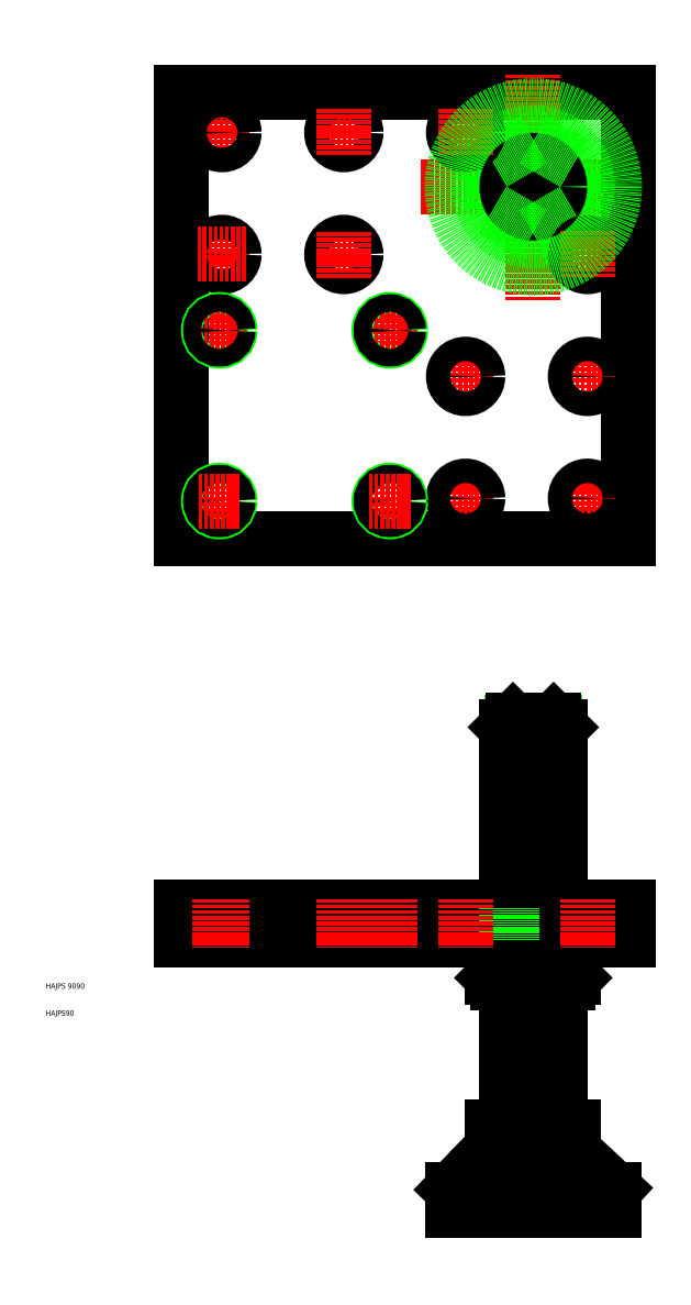
<metadata>
{"format":"dxf","ext":"dxf","renderer":"ezdxf+matplotlib","layout":"modelspace","background":"white","min_lineweight":24,"dpi":150}
</metadata>
<code>
0
SECTION
2
ENTITIES
0
LINE
8
0
10
50.07
20
420.3
30
0
11
215.1
21
420.3
31
0
0
LINE
8
0
10
215.1
20
255.3
30
0
11
50.07
21
255.3
31
0
0
LINE
8
0
10
50.07
20
107.3
30
0
11
215.1
21
107.3
31
0
0
LINE
8
0
10
170.1
20
119.3
30
0
11
50.07
21
119.3
31
0
0
LINE
8
CENTER
10
180.1
20
2.675e-07
30
0
11
180.1
21
195.5
31
0
0
LINE
8
0
10
210.1
20
15.29
30
0
11
202.8
21
22.08
31
0
0
LINE
8
0
10
150.1
20
7.293
30
0
11
210.1
21
7.293
31
0
0
LINE
8
0
10
215.1
20
119.3
30
0
11
190.1
21
119.3
31
0
0
TEXT
8
0
10
-4.693e-07
20
79.29
30
0
40
2
1
HAJPS90
0
TEXT
8
0
10
-4.693e-07
20
89.29
30
0
40
2
1
HAJPS 9090
0
LINE
8
0
10
215.1
20
107.3
30
0
11
215.1
21
119.3
31
0
0
LINE
8
0
10
172.1
20
40.79
30
0
11
172.1
21
91.29
31
0
0
LINE
8
0
10
188.1
20
40.79
30
0
11
188.1
21
91.29
31
0
0
LINE
8
0
10
170.1
20
91.29
30
0
11
170.1
21
38.29
31
0
0
LINE
8
0
10
190.1
20
38.29
30
0
11
190.1
21
91.29
31
0
0
LINE
8
0
10
156.2
20
21.63
30
0
11
150.1
21
15.29
31
0
0
LINE
8
0
10
164.8
20
25.29
30
0
11
194.6
21
25.29
31
0
0
LINE
8
0
10
170.1
20
38.29
30
0
11
190.1
21
38.29
31
0
0
LINE
8
0
10
170.1
20
40.79
30
0
11
190.1
21
40.79
31
0
0
LINE
8
0
10
195.1
20
38.29
30
0
11
190.1
21
38.29
31
0
0
LINE
8
0
10
170.1
20
38.29
30
0
11
165.1
21
38.29
31
0
0
LINE
8
0
10
172.1
20
119.8
30
0
11
172.1
21
187.8
31
0
0
LINE
8
0
10
188.1
20
119.8
30
0
11
188.1
21
187.8
31
0
0
LINE
8
0
10
170.1
20
185.8
30
0
11
170.1
21
119.3
31
0
0
LINE
8
0
10
190.1
20
119.3
30
0
11
190.1
21
185.8
31
0
0
LINE
8
0
10
170.1
20
91.29
30
0
11
190.1
21
91.29
31
0
0
LINE
8
0
10
170.1
20
119.3
30
0
11
188.6
21
119.3
31
0
0
ARC
8
0
10
173.8
20
111.9
30
0
40
20.58
50
244.8
51
287.6
0
LINE
8
0
10
195.1
20
93.29
30
0
11
195.1
21
107.3
31
0
0
LINE
8
0
10
193.1
20
91.29
30
0
11
195.1
21
93.29
31
0
0
LINE
8
0
10
190.1
20
91.29
30
0
11
192.1
21
91.29
31
0
0
LINE
8
0
10
192.1
20
91.29
30
0
11
193.1
21
91.29
31
0
0
ARC
8
0
10
192.6
20
99
30
0
40
7.726
50
266.3
51
273.7
0
LINE
8
0
10
190.1
20
107.3
30
0
11
190.1
21
119.3
31
0
0
LINE
8
0
10
188.1
20
107.3
30
0
11
188.1
21
119.3
31
0
0
LINE
8
0
10
188.6
20
119.3
30
0
11
190.1
21
119.3
31
0
0
LINE
8
0
10
180.1
20
92.29
30
0
11
180.1
21
107.3
31
0
0
LINE
8
0
10
165.1
20
107.3
30
0
11
165.1
21
93.29
31
0
0
LINE
8
0
10
167.1
20
91.29
30
0
11
168.1
21
91.29
31
0
0
LINE
8
0
10
168.1
20
91.29
30
0
11
170.1
21
91.29
31
0
0
LINE
8
0
10
165.1
20
93.29
30
0
11
167.1
21
91.29
31
0
0
LINE
8
0
10
170.1
20
107.3
30
0
11
170.1
21
119.3
31
0
0
LINE
8
0
10
172.1
20
107.3
30
0
11
172.1
21
119.3
31
0
0
LINE
8
0
10
190.1
20
185.8
30
0
11
170.1
21
185.8
31
0
0
LINE
8
0
10
172.6
20
188.3
30
0
11
187.6
21
188.3
31
0
0
LINE
8
0
10
187.6
20
188.3
30
0
11
190.1
21
185.8
31
0
0
LINE
8
0
10
170.1
20
185.8
30
0
11
172.6
21
188.3
31
0
0
LINE
8
CENTER
10
221.6
20
385.3
30
0
11
138.6
21
385.3
31
0
0
LINE
8
0
10
215.1
20
420.3
30
0
11
215.1
21
255.3
31
0
0
LINE
8
CENTER
10
155.1
20
324.1
30
0
11
155.1
21
306.4
31
0
0
LINE
8
CENTER
10
200.1
20
324.1
30
0
11
200.1
21
306.4
31
0
0
LINE
8
CENTER
10
127.1
20
324.7
30
0
11
127.1
21
339.9
31
0
0
CIRCLE
8
0
10
180.1
20
385.3
30
0
40
8
0
LINE
8
CENTER
10
180.1
20
343.4
30
0
11
180.1
21
427.2
31
0
0
CIRCLE
8
0
10
180.1
20
385.3
30
0
40
20
0
LINE
8
0
10
165.1
20
393.9
30
0
11
165.1
21
376.6
31
0
0
LINE
8
0
10
195.1
20
376.6
30
0
11
195.1
21
393.9
31
0
0
CIRCLE
8
0
10
180.1
20
385.3
30
0
40
10
0
LINE
8
0
10
180.1
20
402.6
30
0
11
165.1
21
393.9
31
0
0
LINE
8
0
10
195.1
20
393.9
30
0
11
180.1
21
402.6
31
0
0
LINE
8
0
10
165.1
20
376.6
30
0
11
180.1
21
368
31
0
0
LINE
8
0
10
180.1
20
368
30
0
11
195.1
21
376.6
31
0
0
LINE
8
CENTER
10
118.9
20
405.3
30
0
11
101.2
21
405.3
31
0
0
CIRCLE
8
0
10
110.1
20
405.3
30
0
40
4.5
0
LINE
8
CENTER
10
110.1
20
414.1
30
0
11
110.1
21
396.4
31
0
0
LINE
8
CENTER
10
118.9
20
360.3
30
0
11
101.2
21
360.3
31
0
0
CIRCLE
8
0
10
110.1
20
360.3
30
0
40
4.5
0
LINE
8
CENTER
10
110.1
20
351.4
30
0
11
110.1
21
369.1
31
0
0
CIRCLE
8
0
10
127.1
20
332.3
30
0
40
4
0
LINE
8
CENTER
10
134.6
20
332.3
30
0
11
119.5
21
332.3
31
0
0
CIRCLE
8
0
10
127.1
20
332.3
30
0
40
3.2
0
LINE
8
CENTER
10
155.1
20
261.4
30
0
11
155.1
21
279.1
31
0
0
LINE
8
CENTER
10
200.1
20
261.4
30
0
11
200.1
21
279.1
31
0
0
LINE
8
CENTER
10
208.9
20
315.3
30
0
11
191.2
21
315.3
31
0
0
CIRCLE
8
0
10
200.1
20
315.3
30
0
40
4.5
0
LINE
8
CENTER
10
208.9
20
270.3
30
0
11
191.2
21
270.3
31
0
0
CIRCLE
8
0
10
200.1
20
270.3
30
0
40
4.5
0
LINE
8
CENTER
10
146.2
20
315.3
30
0
11
163.9
21
315.3
31
0
0
CIRCLE
8
0
10
155.1
20
315.3
30
0
40
4.5
0
LINE
8
CENTER
10
146.2
20
270.3
30
0
11
163.9
21
270.3
31
0
0
CIRCLE
8
0
10
155.1
20
270.3
30
0
40
4.5
0
CIRCLE
8
0
10
127.1
20
269.3
30
0
40
4
0
LINE
8
CENTER
10
127.1
20
276.9
30
0
11
127.1
21
261.7
31
0
0
CIRCLE
8
0
10
127.1
20
269.3
30
0
40
3.2
0
LINE
8
CENTER
10
134.6
20
269.3
30
0
11
119.5
21
269.3
31
0
0
LINE
8
0
10
50.07
20
119.3
30
0
11
50.07
21
107.3
31
0
0
LINE
8
CENTER
10
64.07
20
324.7
30
0
11
64.07
21
339.9
31
0
0
LINE
8
0
10
50.07
20
255.3
30
0
11
50.07
21
420.3
31
0
0
LINE
8
CENTER
10
56.21
20
405.3
30
0
11
73.93
21
405.3
31
0
0
LINE
8
CENTER
10
65.07
20
414.1
30
0
11
65.07
21
396.4
31
0
0
CIRCLE
8
0
10
65.07
20
405.3
30
0
40
4.5
0
LINE
8
CENTER
10
65.07
20
351.4
30
0
11
65.07
21
369.1
31
0
0
CIRCLE
8
0
10
65.07
20
360.3
30
0
40
4.5
0
LINE
8
CENTER
10
56.21
20
360.3
30
0
11
73.93
21
360.3
31
0
0
CIRCLE
8
0
10
64.07
20
332.3
30
0
40
4
0
LINE
8
CENTER
10
56.49
20
332.3
30
0
11
71.65
21
332.3
31
0
0
CIRCLE
8
0
10
64.07
20
332.3
30
0
40
3.2
0
CIRCLE
8
0
10
64.07
20
269.3
30
0
40
4
0
LINE
8
CENTER
10
64.07
20
276.9
30
0
11
64.07
21
261.7
31
0
0
CIRCLE
8
0
10
64.07
20
269.3
30
0
40
3.2
0
LINE
8
CENTER
10
56.49
20
269.3
30
0
11
71.65
21
269.3
31
0
0
LINE
8
CENTER
10
64.07
20
122.3
30
0
11
64.07
21
104.3
31
0
0
LINE
8
CENTER
10
65.07
20
122.3
30
0
11
65.07
21
104.3
31
0
0
LINE
8
CENTER
10
110.1
20
122.3
30
0
11
110.1
21
104.3
31
0
0
LINE
8
CENTER
10
127.1
20
122.3
30
0
11
127.1
21
104.3
31
0
0
LINE
8
CENTER
10
155.1
20
122.3
30
0
11
155.1
21
104.3
31
0
0
LINE
8
CENTER
10
200.1
20
122.3
30
0
11
200.1
21
104.3
31
0
0
LINE
8
CENTER
10
163.9
20
405.3
30
0
11
146.2
21
405.3
31
0
0
CIRCLE
8
0
10
155.1
20
405.3
30
0
40
4.5
0
LINE
8
CENTER
10
155.1
20
414.1
30
0
11
155.1
21
396.4
31
0
0
LINE
8
CENTER
10
208.9
20
360.3
30
0
11
191.2
21
360.3
31
0
0
CIRCLE
8
0
10
200.1
20
360.3
30
0
40
4.5
0
LINE
8
CENTER
10
200.1
20
369.1
30
0
11
200.1
21
351.4
31
0
0
ARC
8
0
10
186.3
20
111.9
30
0
40
20.58
50
252.4
51
295.2
0
LINE
8
0
10
170.1
20
25.29
30
0
11
190.1
21
25.29
31
0
0
ARC
8
0
10
173.8
20
45.91
30
0
40
20.58
50
244.8
51
287.6
0
LINE
8
0
10
195.1
20
27.29
30
0
11
195.1
21
38.29
31
0
0
LINE
8
0
10
193.1
20
25.29
30
0
11
195.1
21
27.29
31
0
0
LINE
8
0
10
190.1
20
25.29
30
0
11
192.1
21
25.29
31
0
0
LINE
8
0
10
192.1
20
25.29
30
0
11
193.1
21
25.29
31
0
0
ARC
8
0
10
192.6
20
33
30
0
40
7.726
50
266.3
51
273.7
0
LINE
8
0
10
180.1
20
26.29
30
0
11
180.1
21
38.29
31
0
0
LINE
8
0
10
165.1
20
38.29
30
0
11
165.1
21
27.29
31
0
0
LINE
8
0
10
167.1
20
25.29
30
0
11
168.1
21
25.29
31
0
0
LINE
8
0
10
168.1
20
25.29
30
0
11
170.1
21
25.29
31
0
0
LINE
8
0
10
165.1
20
27.29
30
0
11
167.1
21
25.29
31
0
0
ARC
8
0
10
186.3
20
45.91
30
0
40
20.58
50
252.4
51
295.2
0
LINE
8
0
10
150.1
20
15.29
30
0
11
210.1
21
15.29
31
0
0
LINE
8
0
10
150.1
20
7.293
30
0
11
150.1
21
15.29
31
0
0
LINE
8
0
10
210.1
20
7.293
30
0
11
210.1
21
15.29
31
0
0
CIRCLE
8
0
10
180.1
20
385.3
30
0
40
30
0
ARC
8
0
10
164.8
20
13.29
30
0
40
12
50
90
51
136
0
ARC
8
0
10
194.6
20
13.29
30
0
40
12
50
47.06
51
90
0
ENDSEC
0
EOF

</code>
